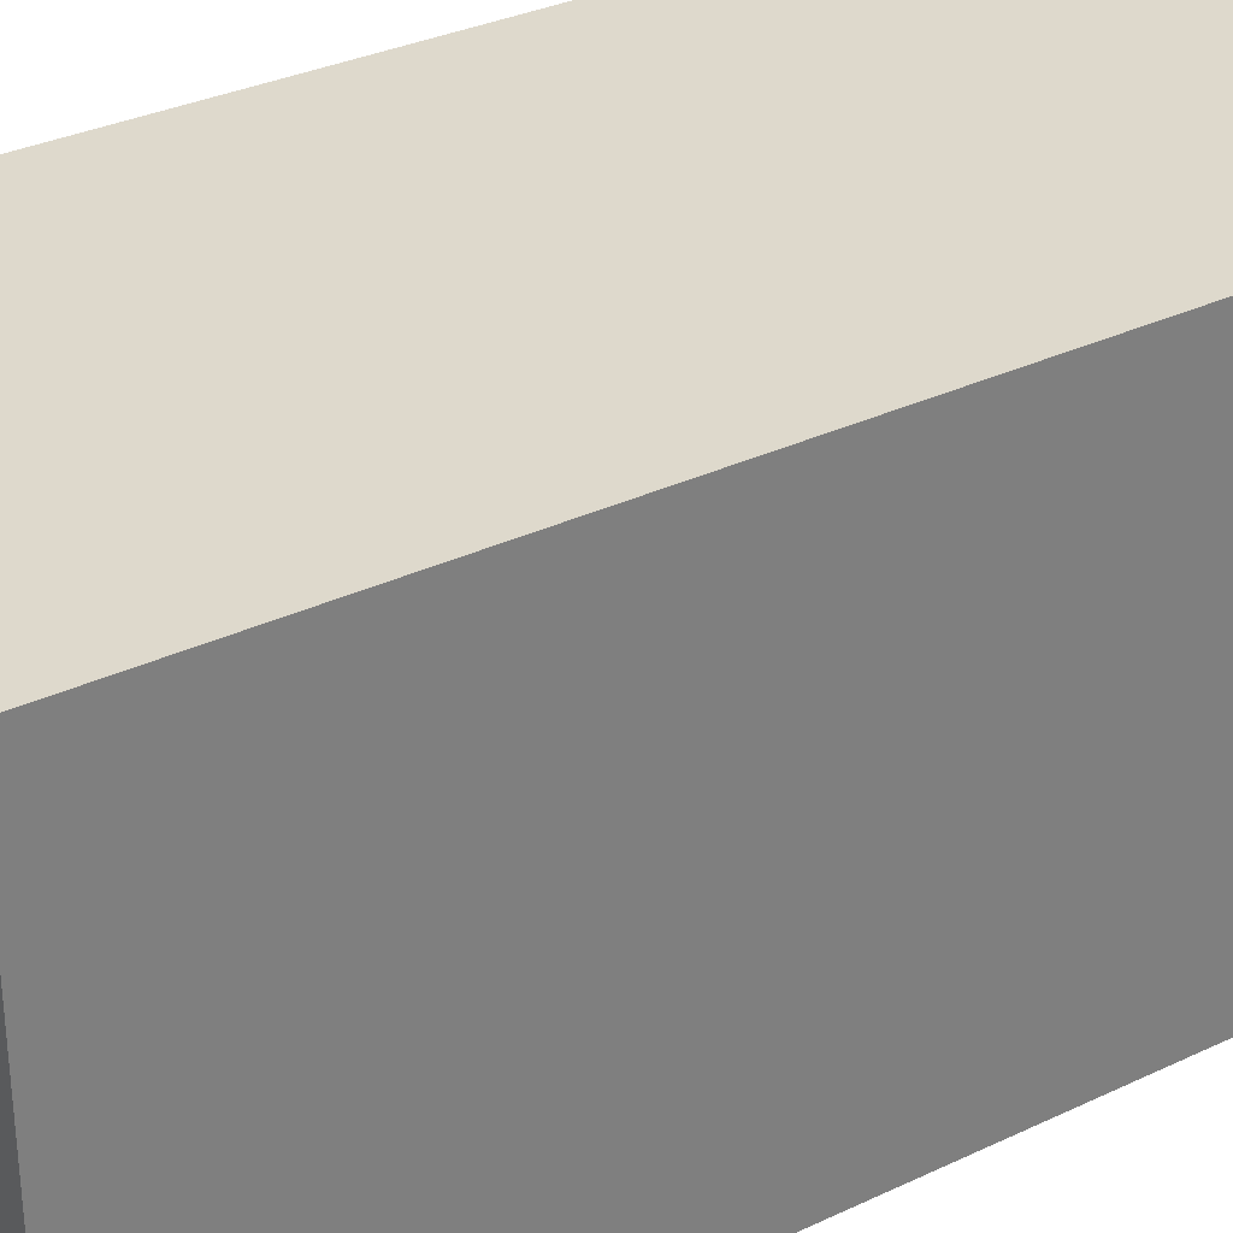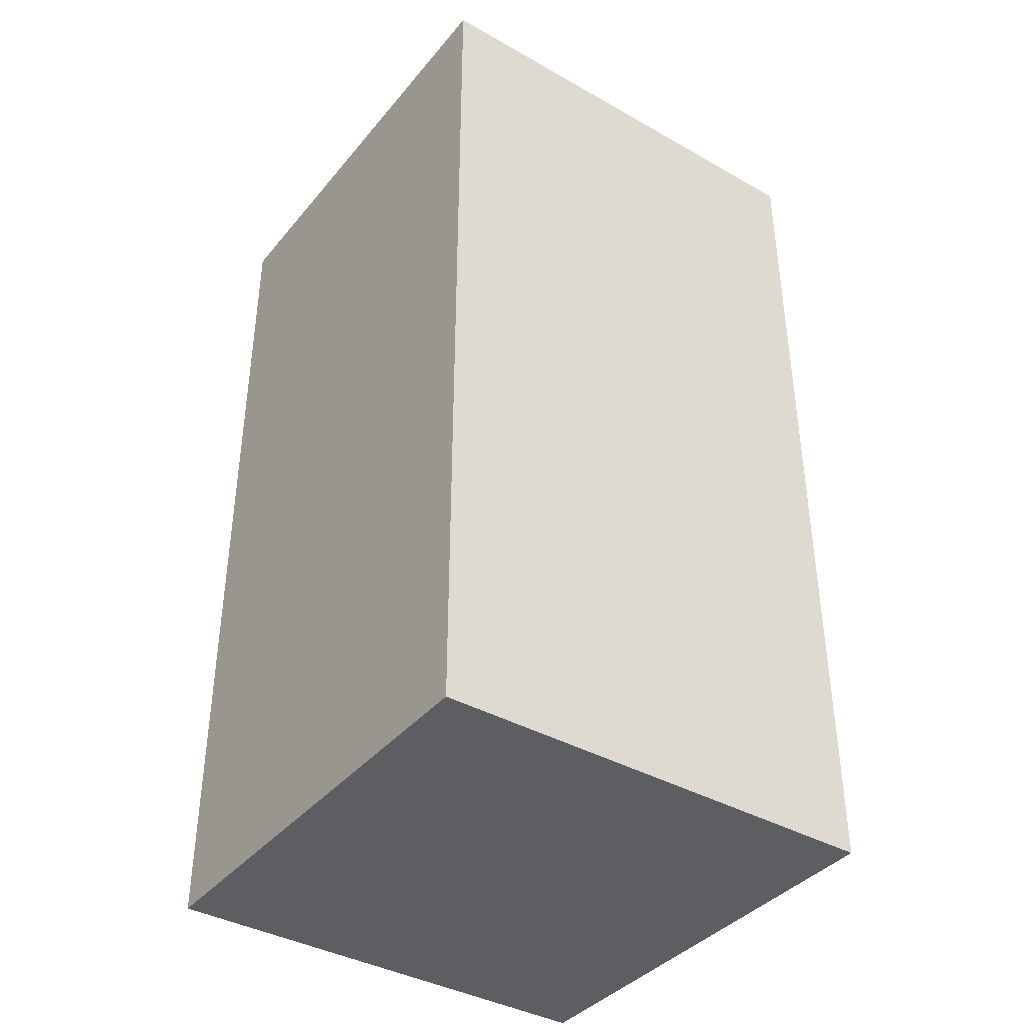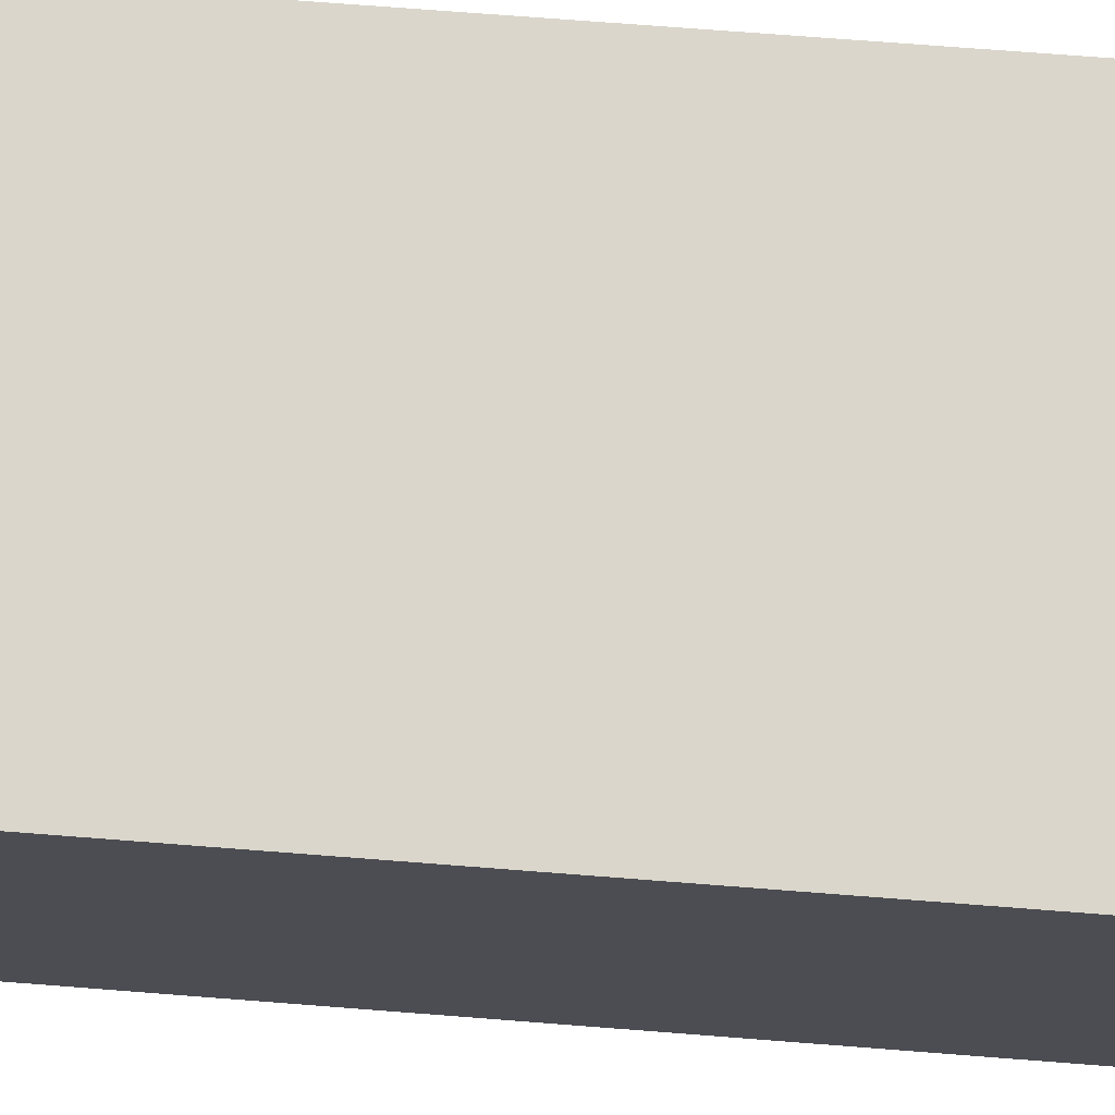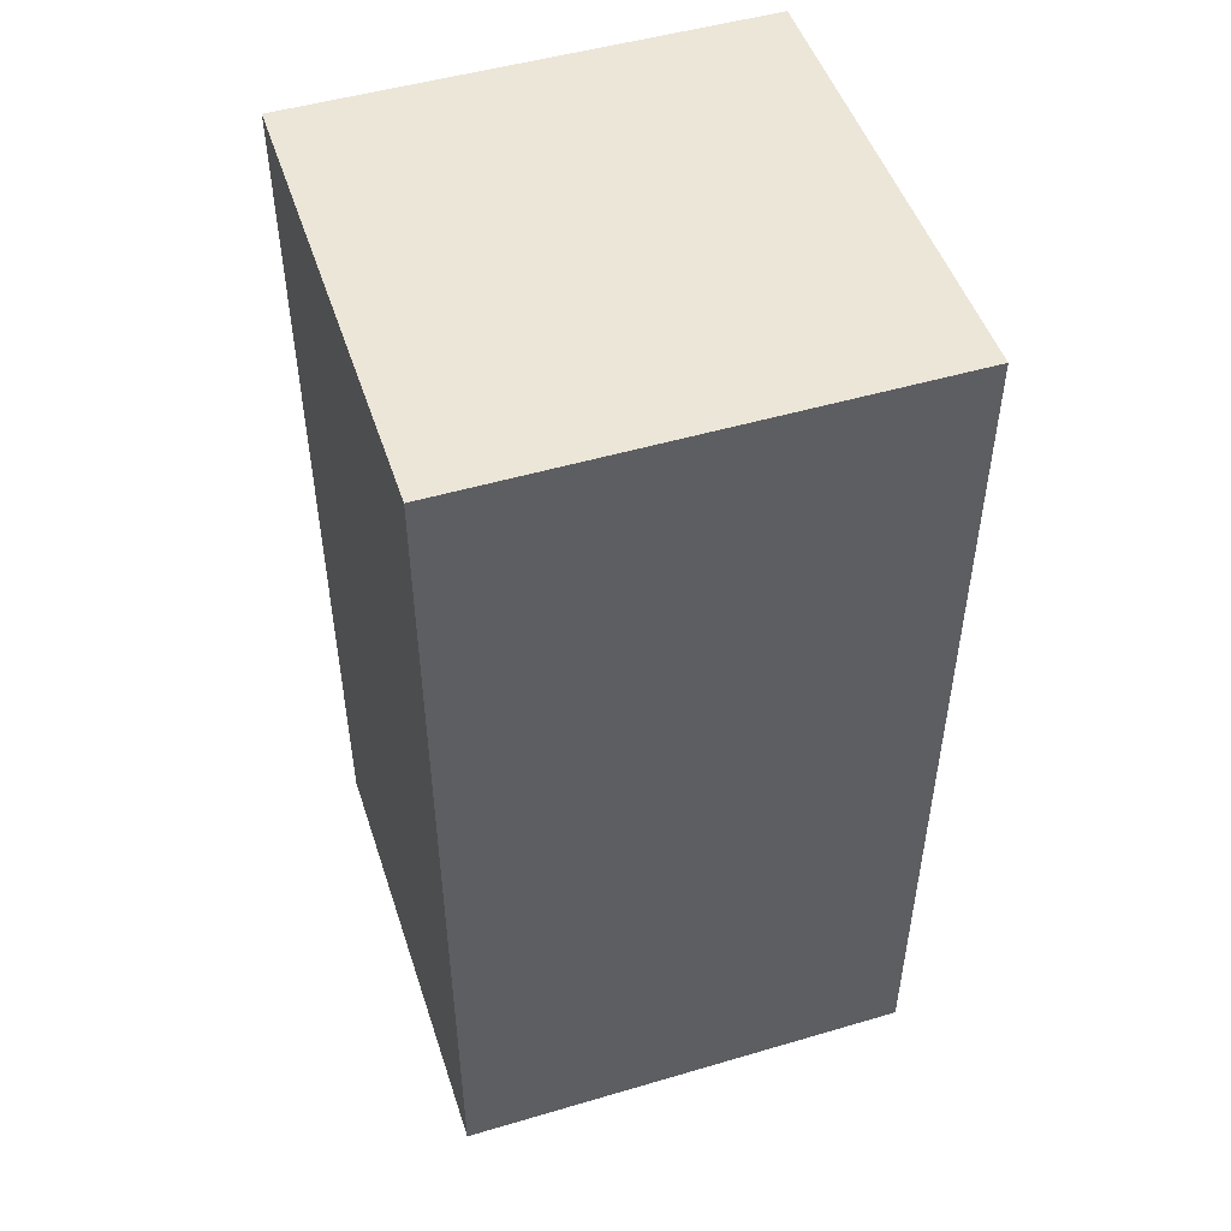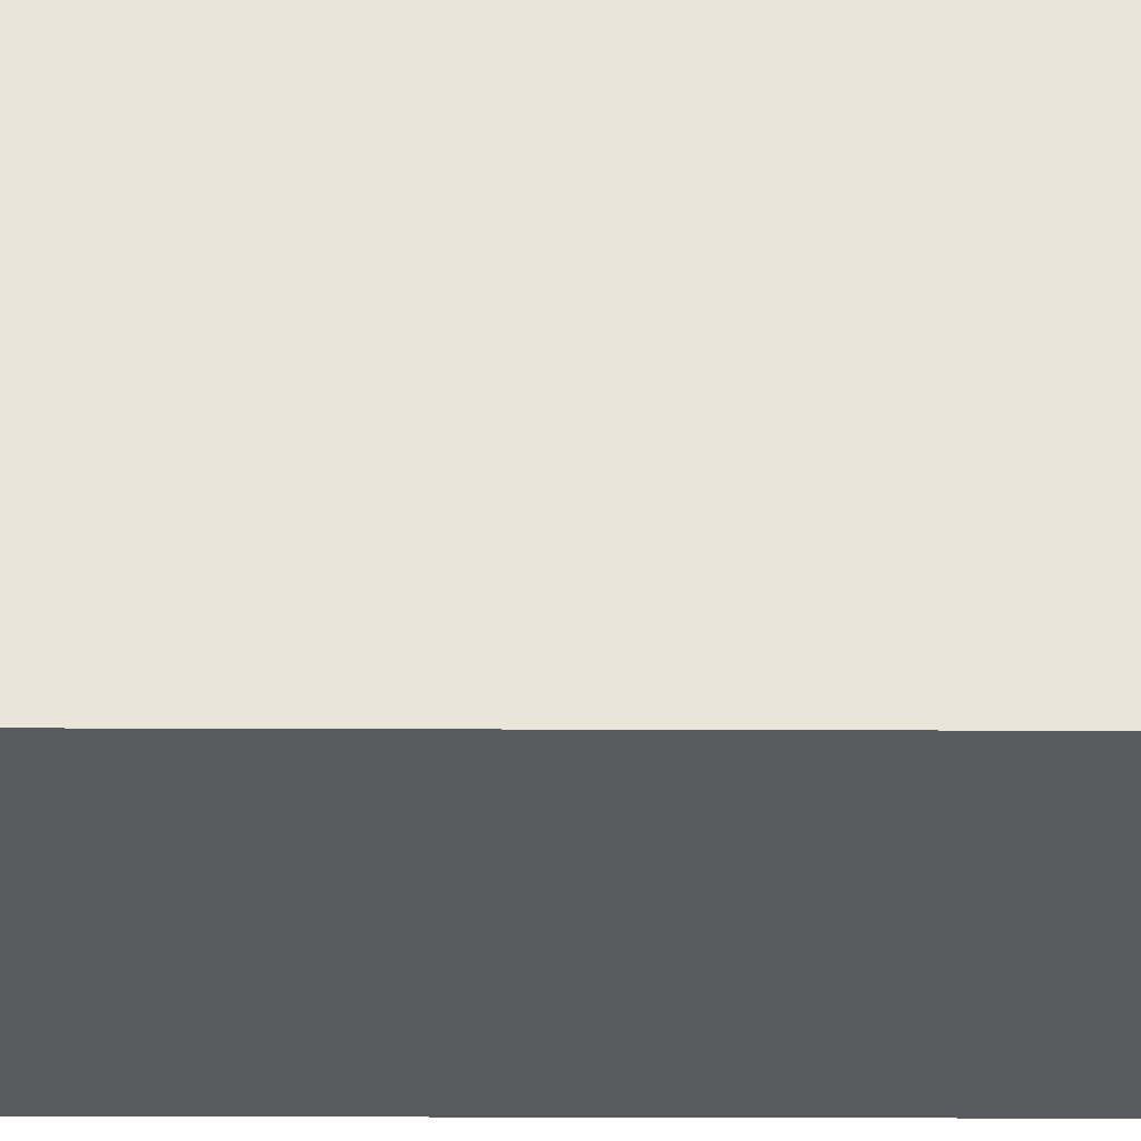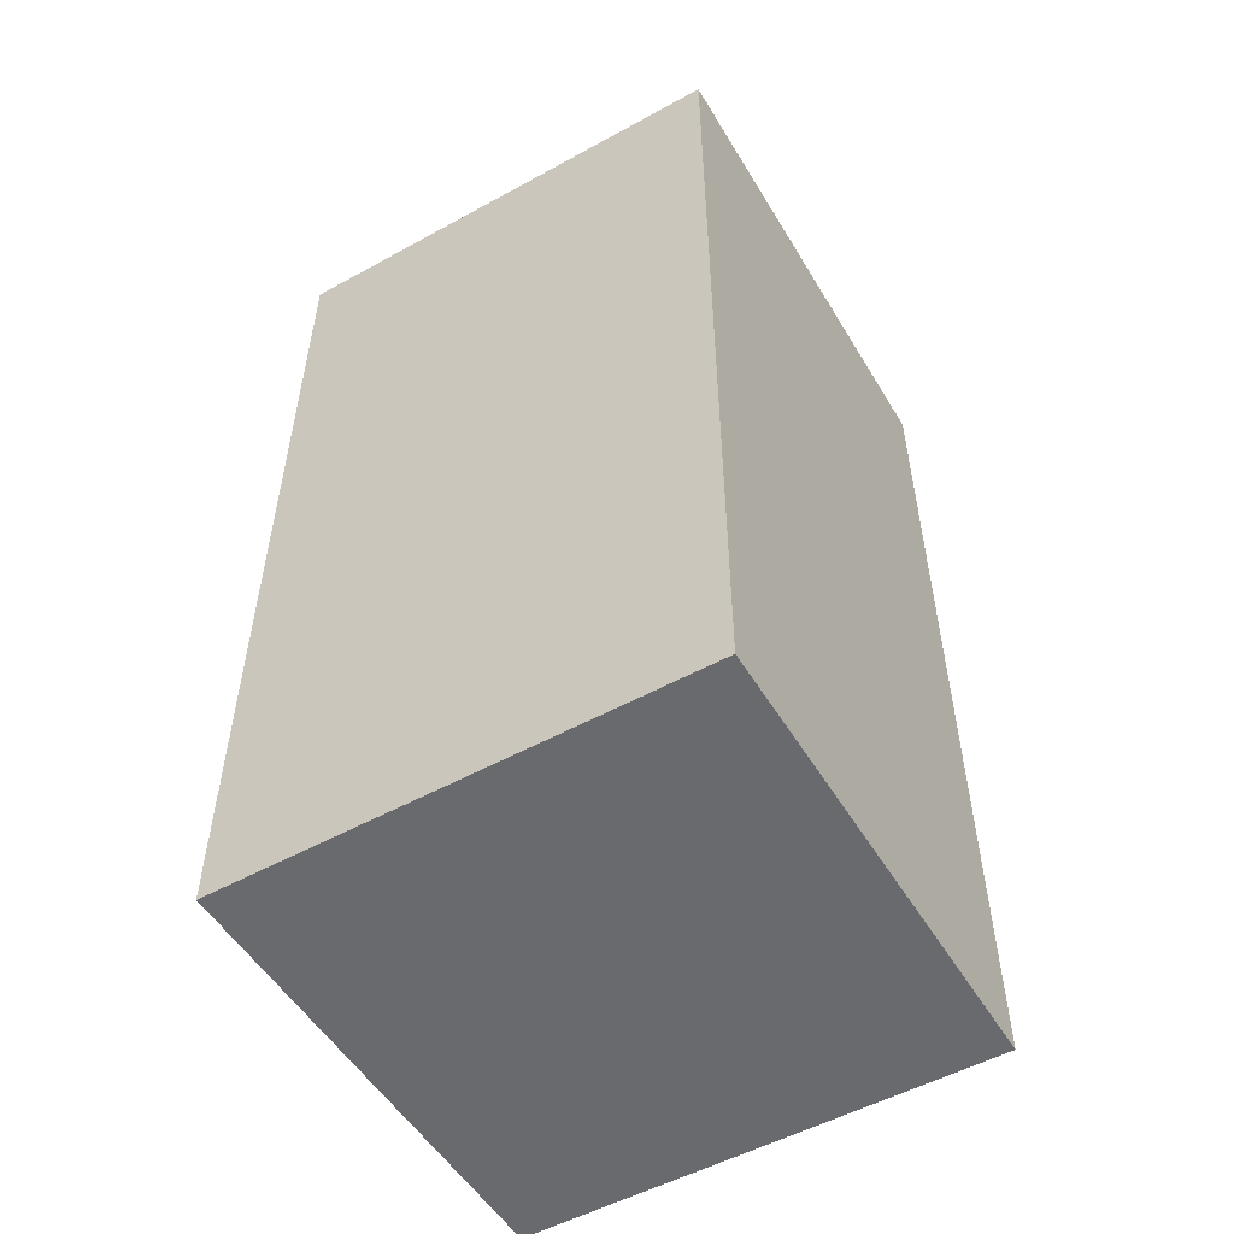
<metadata>
{"format":"obj","ext":"obj","renderer":"f3d","projection":"perspective","resolution":1024,"background":"white","views":[{"elev":32.0,"azim":-123.7,"up":"+Y"},{"elev":-39.1,"azim":-35.2,"up":"+Z"},{"elev":73.7,"azim":-85.6,"up":"+Y"},{"elev":49.5,"azim":72.0,"up":"+Z"},{"elev":-31.5,"azim":-90.3,"up":"+Y"},{"elev":-53.0,"azim":30.5,"up":"+Z"}]}
</metadata>
<code>
g 88
v -0.02108 0.02108 -0.08432
v 0.02108 0.02108 -0.08432
v 0.02108 0.02108 -0
v -0.02108 0.02108 -0
v -0.02108 -0.02108 -0.08432
v -0.02108 0.02108 -0.08432
v -0.02108 0.02108 -0
v -0.02108 -0.02108 -0
v 0.02108 -0.02108 -0
v 0.02108 0.02108 -0
v 0.02108 0.02108 -0.08432
v 0.02108 -0.02108 -0.08432
v -0.02108 -0.02108 -0
v 0.02108 -0.02108 -0
v 0.02108 -0.02108 -0.08432
v -0.02108 -0.02108 -0.08432
v 0.02108 -0.02108 -0.08432
v 0.02108 0.02108 -0.08432
v -0.02108 0.02108 -0.08432
v -0.02108 -0.02108 -0.08432
v -0.02108 -0.02108 -0
v -0.02108 0.02108 -0
v 0.02108 0.02108 -0
v 0.02108 -0.02108 -0
f -22 -23 -24
f -21 -22 -24
f -18 -19 -20
f -17 -18 -20
f -14 -15 -16
f -13 -14 -16
f -10 -11 -12
f -9 -10 -12
f -6 -7 -8
f -5 -6 -8
f -2 -3 -4
f -1 -2 -4

</code>
